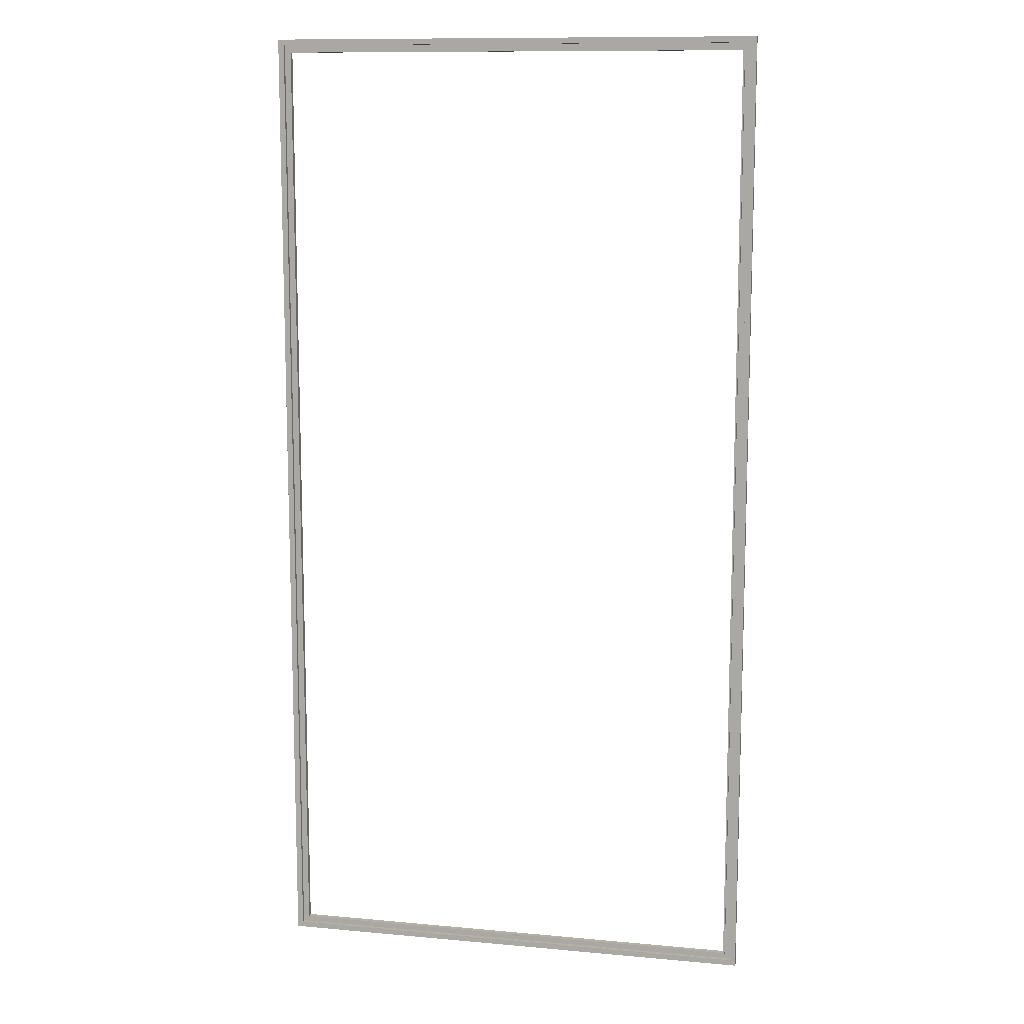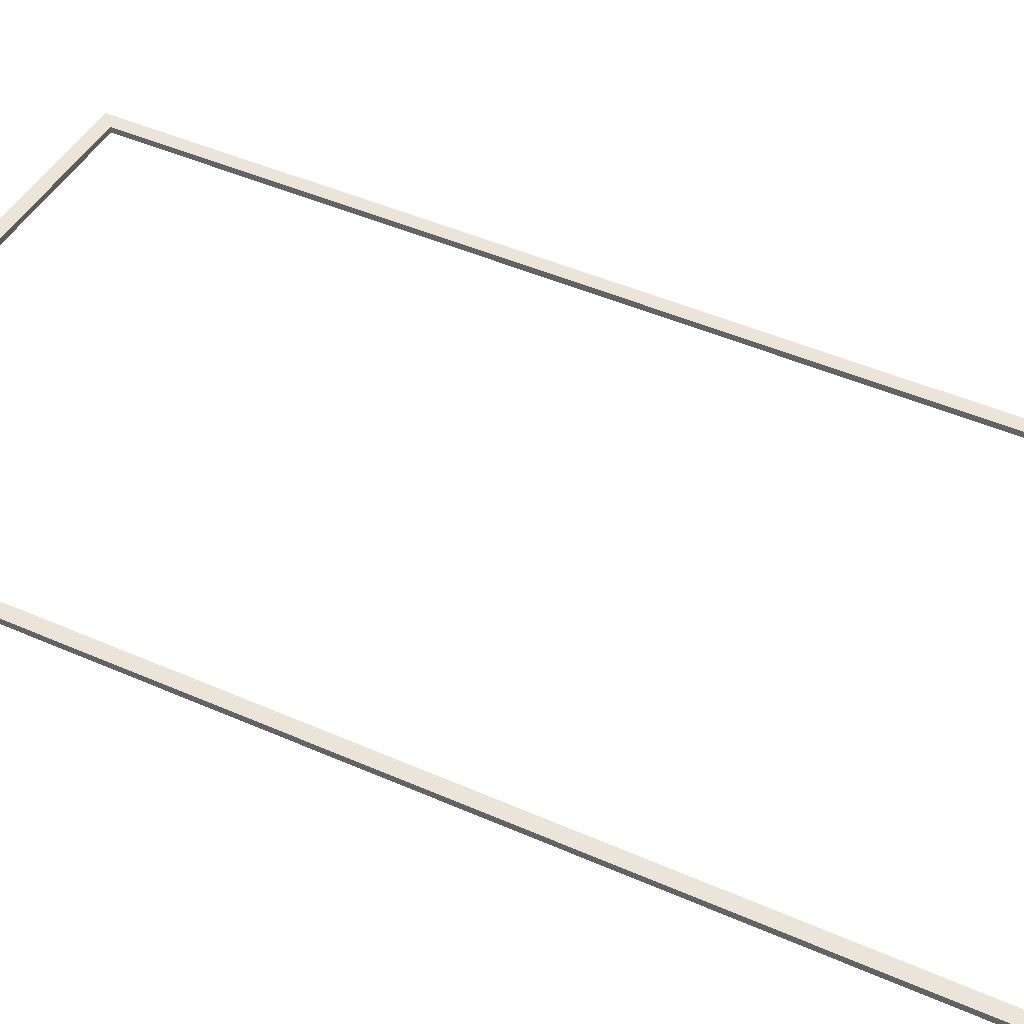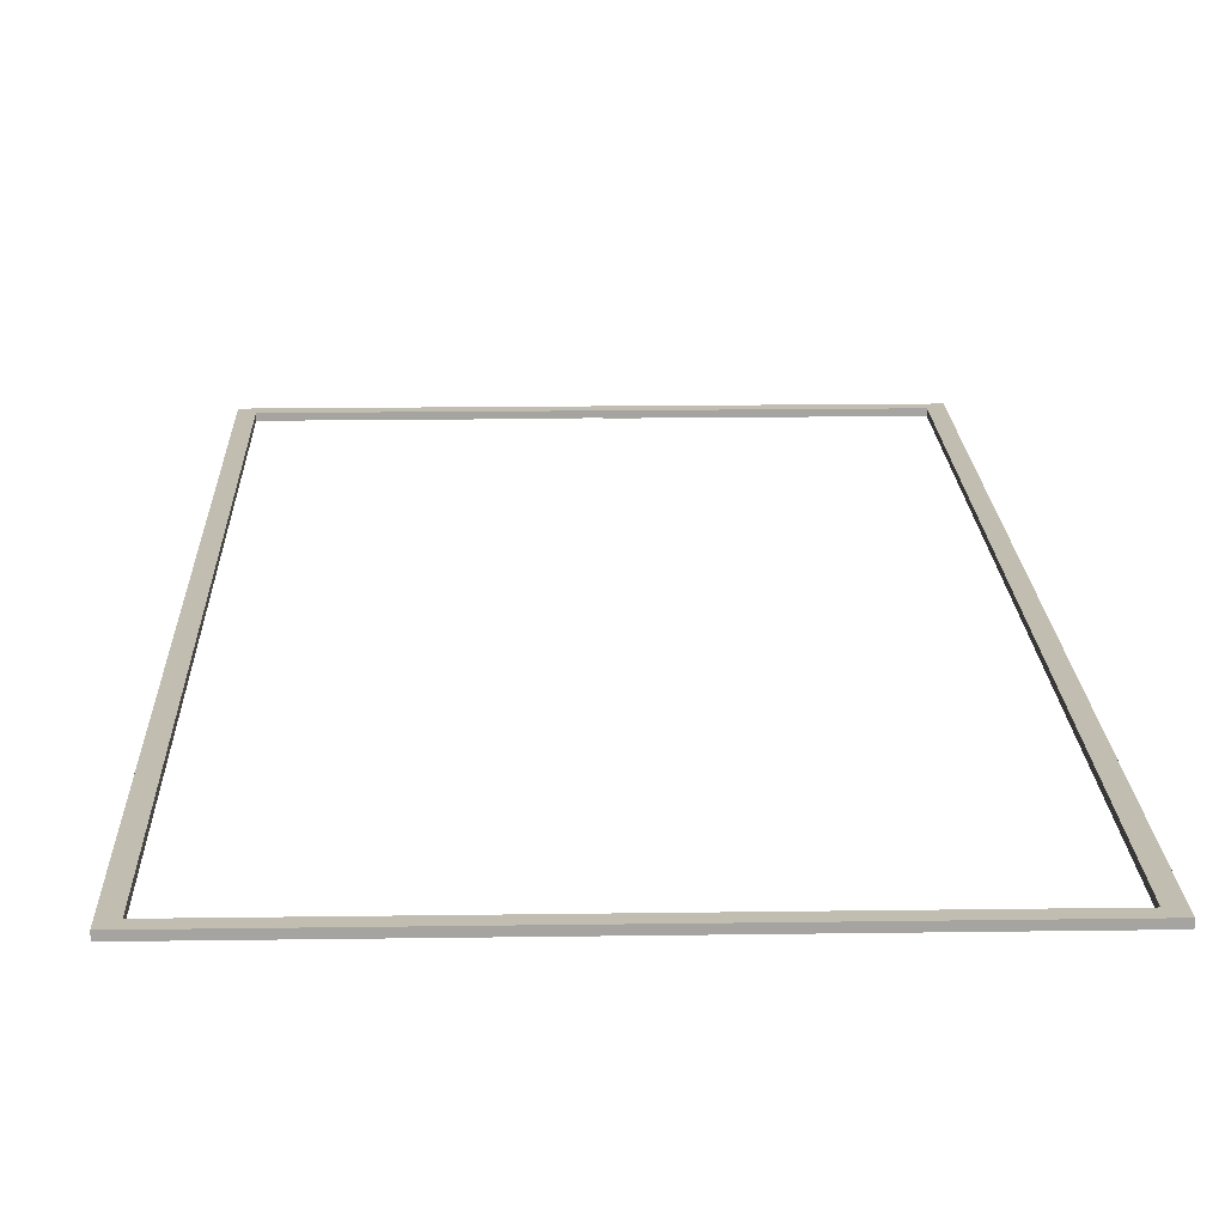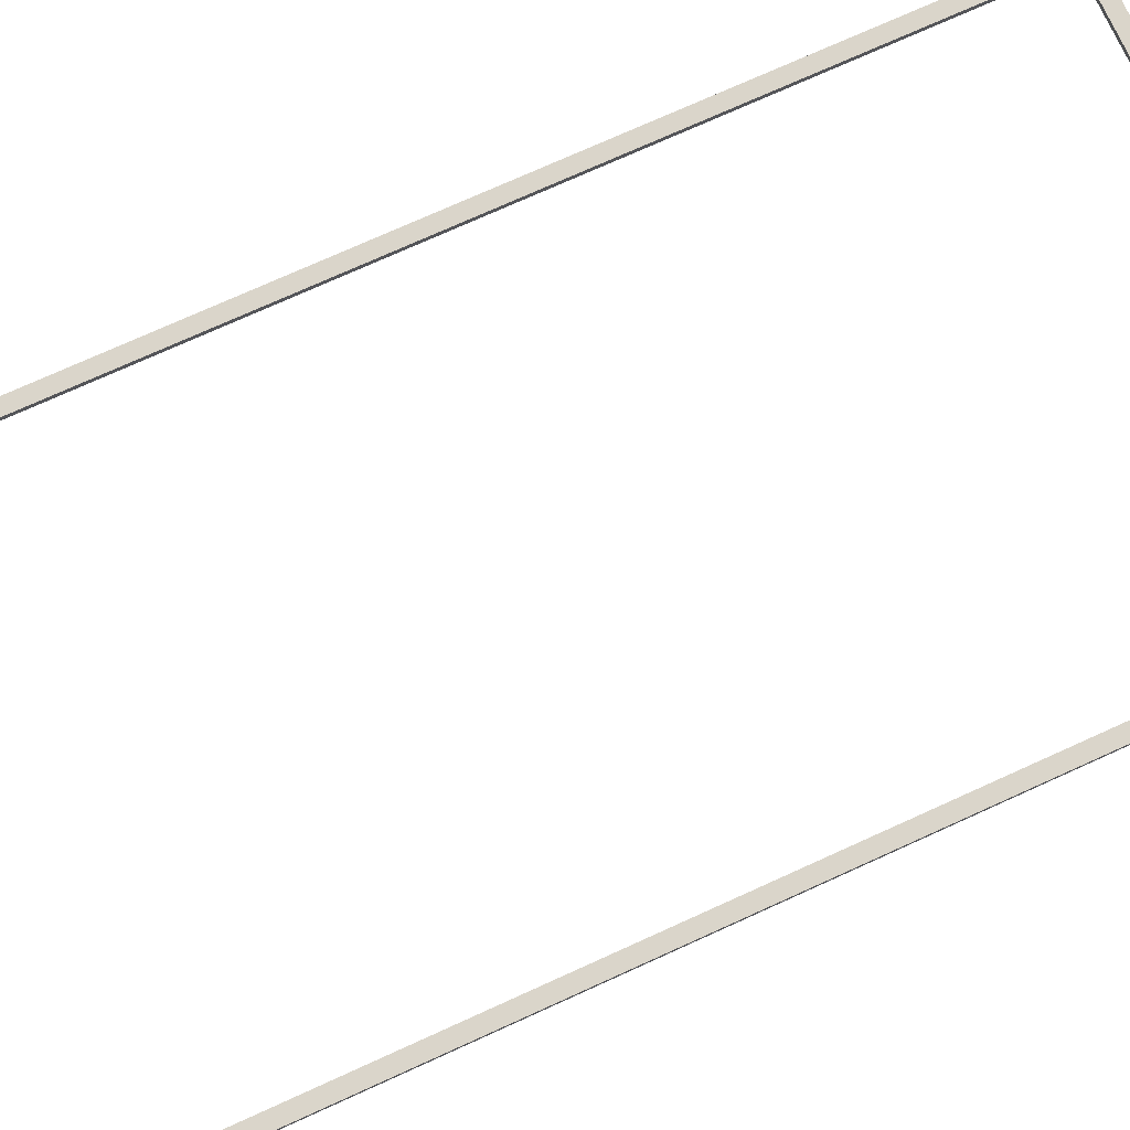
<metadata>
{"format":"obj","ext":"obj","renderer":"f3d","projection":"perspective","resolution":1024,"background":"white","views":[{"elev":11.5,"azim":-167.5,"up":"+Y"},{"elev":44.8,"azim":117.3,"up":"+Z"},{"elev":16.9,"azim":-1.7,"up":"+Z"},{"elev":74.2,"azim":65.6,"up":"+Z"}]}
</metadata>
<code>
g Tejado
v -7.685 15.18 0.1745
v 0 15.18 0.1745
v 0 15.18 0
v 7.685 15.18 0
v 7.685 15.18 0.1745
v -7.685 15.18 0
v -7.685 -15.18 0.1745
v -7.685 -7.592 0.1745
v -7.685 -7.592 0
v -7.685 0 0
v -7.685 0 0.1745
v -7.685 7.592 0
v -7.685 7.592 0.1745
v -7.685 -15.18 0
v 7.685 -15.18 0.1745
v -3.944e-31 -15.18 0.1745
v -3.944e-31 -15.18 0
v 7.685 -15.18 0
v 7.685 7.592 0.1745
v 7.685 7.592 0
v 7.685 3.944e-31 0
v 7.685 3.944e-31 0.1745
v 7.685 -7.592 0
v 7.685 -7.592 0.1745
v 7.504 -15 0
v 7.504 -7.502 0
v -7.504 15 0
v -7.504 7.502 0
v 7.504 0 0
v 7.504 7.502 0
v -7.504 0 0
v -7.504 -7.502 0
v 0 15 0
v 7.504 15 0
v -3.944e-31 -15 0
v -7.504 -15 0
v -7.504 -15 0.1154
v -3.944e-31 -15 0.1154
v 7.504 -15 0.1154
v -7.504 15 0.1154
v -7.504 7.502 0.1154
v -7.504 0 0.1154
v -7.504 -7.502 0.1154
v 7.504 15 0.1154
v 0 15 0.1154
v 7.504 -7.502 0.1154
v 7.504 0 0.1154
v 7.504 7.502 0.1154
v -7.274 -14.77 0.1745
v -7.274 -4.925 0.1745
v -7.274 4.925 0.1745
v 7.274 14.77 0.1745
v 7.274 4.925 0.1745
v 7.274 -4.925 0.1745
v 0 14.77 0.1745
v -7.274 14.77 0.1745
v -3.944e-31 -14.77 0.1745
v 7.274 -14.77 0.1745
v -7.274 4.925 0
v -7.274 -4.925 0
v -7.274 -14.77 0
v -7.274 14.77 0
v 7.274 -4.925 0
v 7.274 4.925 0
v 7.274 14.77 0
v 7.274 -14.77 0
v 0.3 14.77 1.301e-17
v -0.3 14.77 1.301e-17
v 0 14.77 0.031
v 0 14.82 0.031
v 0.3 14.82 1.301e-17
v -0.3 14.82 6.939e-18
v -0.3 -14.77 0
v 0.3 -14.77 0
v 2.632e-15 -14.77 0.031
v 2.632e-15 -14.82 0.031
v -0.3 -14.82 0
v 0.3 -14.82 0
v 7.324 -4.941 0
v 7.324 -14.82 0
v 7.324 4.941 0
v 7.324 14.82 0
v 7.324 14.82 0.1154
v 7.324 4.941 0.1154
v 7.324 -4.941 0.1154
v 7.324 -14.82 0.1154
v -7.324 4.941 0
v -7.324 14.82 0
v -7.324 -4.941 0
v -7.324 -14.82 0
v 0 14.82 0.1154
v -7.324 14.82 0.1154
v -7.324 4.941 0.1154
v -7.324 -14.82 0.1154
v -3.944e-31 -14.82 0.1154
v -7.324 -4.941 0.1154
o mesh0
f 1 2 3
f 4 3 2
f 2 5 4
f 3 6 1
o mesh1
f 7 8 9
f 10 9 8
f 8 11 10
f 12 10 11
f 11 13 12
f 6 12 13
f 13 1 6
f 9 14 7
o mesh2
f 15 16 17
f 14 17 16
f 16 7 14
f 17 18 15
o mesh3
f 5 19 20
f 21 20 19
f 19 22 21
f 23 21 22
f 22 24 23
f 18 23 24
f 24 15 18
f 20 4 5
o mesh4
f 23 18 25
f 21 23 26
f 12 6 27
f 10 12 28
f 26 29 21
f 21 29 30
f 28 31 10
f 10 31 32
f 3 33 27
f 3 4 34
f 30 20 21
f 20 30 34
f 17 35 25
f 17 14 36
f 32 9 10
f 9 32 36
f 34 33 3
f 34 4 20
f 36 35 17
f 36 14 9
f 25 26 23
f 27 28 12
f 25 18 17
f 27 6 3
o mesh5
f 37 38 35
f 25 35 38
f 38 39 25
f 35 36 37
o mesh6
f 40 41 28
f 31 28 41
f 41 42 31
f 32 31 42
f 42 43 32
f 36 32 43
f 43 37 36
f 28 27 40
o mesh7
f 44 45 33
f 27 33 45
f 45 40 27
f 33 34 44
o mesh8
f 39 46 26
f 29 26 46
f 46 47 29
f 30 29 47
f 47 48 30
f 34 30 48
f 48 44 34
f 26 25 39
o mesh9
f 49 50 8
f 50 51 11
f 52 53 19
f 53 54 22
f 11 8 50
f 22 19 53
f 2 55 52
f 2 1 56
f 51 13 11
f 56 1 13
f 16 57 49
f 16 15 58
f 54 24 22
f 58 15 24
f 56 55 2
f 13 51 56
f 58 57 16
f 24 54 58
f 8 7 49
f 19 5 52
f 49 7 16
f 52 5 2
o mesh10
f 56 51 59
f 60 59 51
f 51 50 60
f 61 60 50
f 50 49 61
f 59 62 56
o mesh11
f 58 54 63
f 64 63 54
f 54 53 64
f 65 64 53
f 53 52 65
f 63 66 58
o mesh12
f 52 55 67
f 56 62 68
f 55 69 67
f 68 55 56
f 68 69 55
f 67 65 52
o mesh13
f 69 70 71
f 71 67 69
o mesh14
f 72 70 69
f 69 68 72
o mesh15
f 49 57 73
f 58 66 74
f 57 75 73
f 74 57 58
f 74 75 57
f 73 61 49
o mesh16
f 75 76 77
f 77 73 75
o mesh17
f 74 78 76
f 76 75 74
o mesh18
f 79 80 66
f 81 79 63
f 63 64 81
f 81 64 65
f 71 82 65
f 65 82 81
f 66 63 79
f 78 74 66
f 66 80 78
f 65 67 71
o mesh19
f 83 84 81
f 79 81 84
f 84 85 79
f 80 79 85
f 85 86 80
f 81 82 83
o mesh20
f 87 88 62
f 87 59 60
f 60 89 87
f 89 60 61
f 77 90 61
f 61 90 89
f 62 59 87
f 72 68 62
f 62 88 72
f 61 73 77
o mesh21
f 86 85 46
f 85 84 47
f 45 44 83
f 45 91 92
f 47 46 85
f 92 93 41
f 92 40 45
f 84 48 47
f 83 44 48
f 83 91 45
f 48 84 83
f 38 37 94
f 38 95 86
f 93 96 42
f 46 39 86
f 86 39 38
f 96 43 42
f 94 37 43
f 94 95 38
f 43 96 94
f 42 41 93
f 41 40 92
o mesh22
f 86 95 78
f 94 90 77
f 95 76 78
f 77 95 94
f 77 76 95
f 78 80 86
o mesh23
f 92 91 72
f 83 82 71
f 91 70 72
f 71 91 83
f 71 70 91
f 72 88 92
o mesh24
f 94 96 89
f 87 89 96
f 96 93 87
f 88 87 93
f 93 92 88
f 89 90 94

</code>
